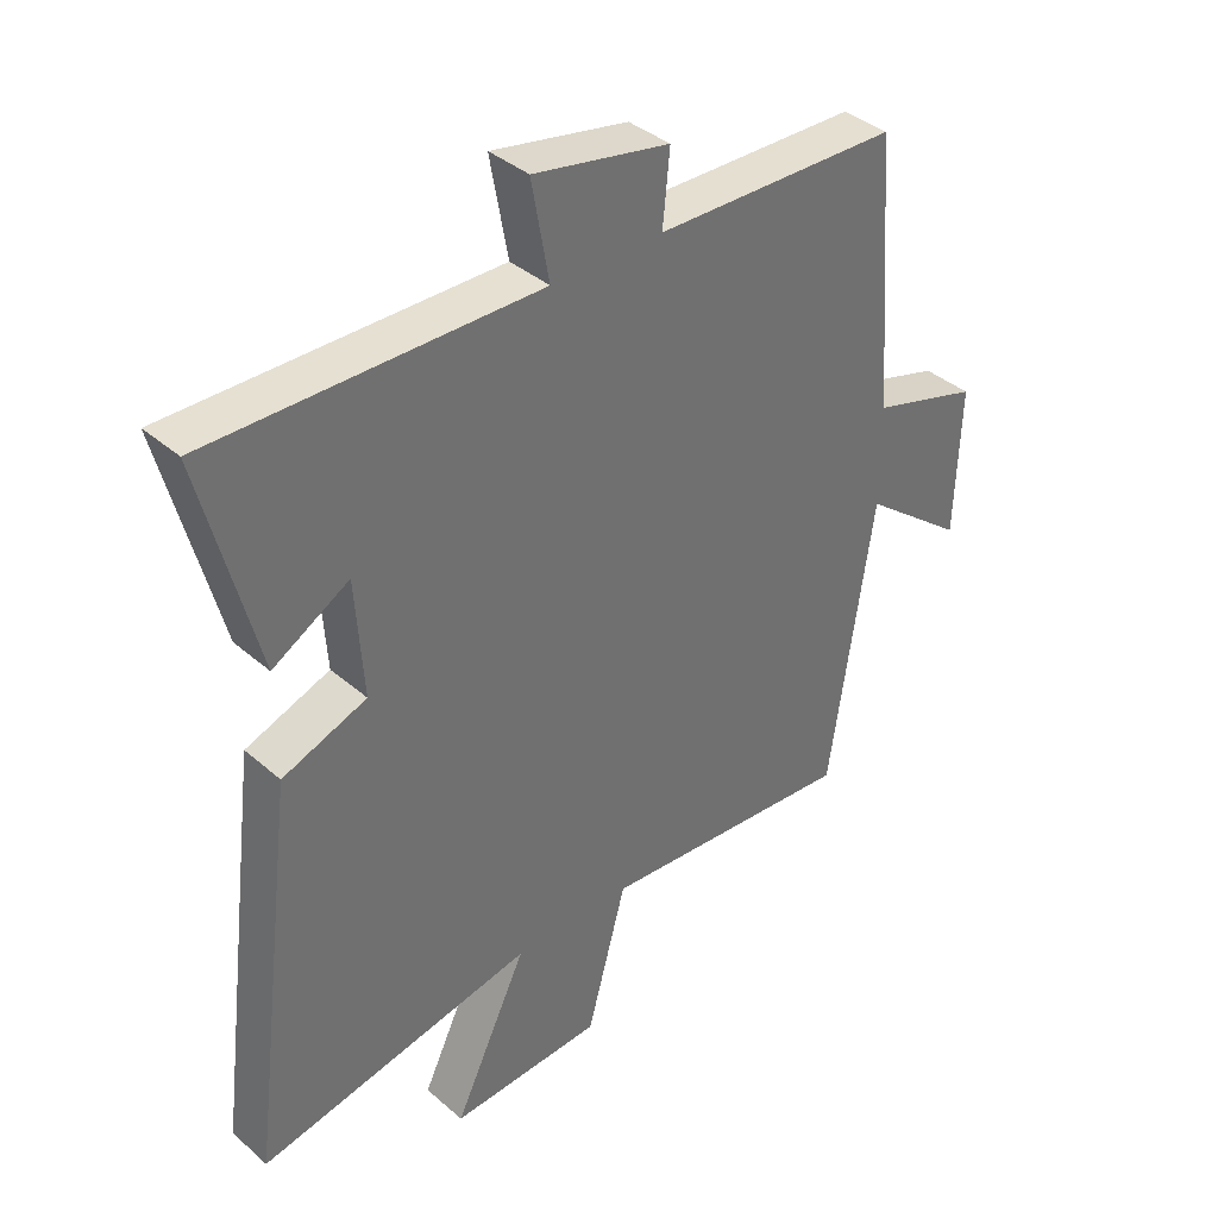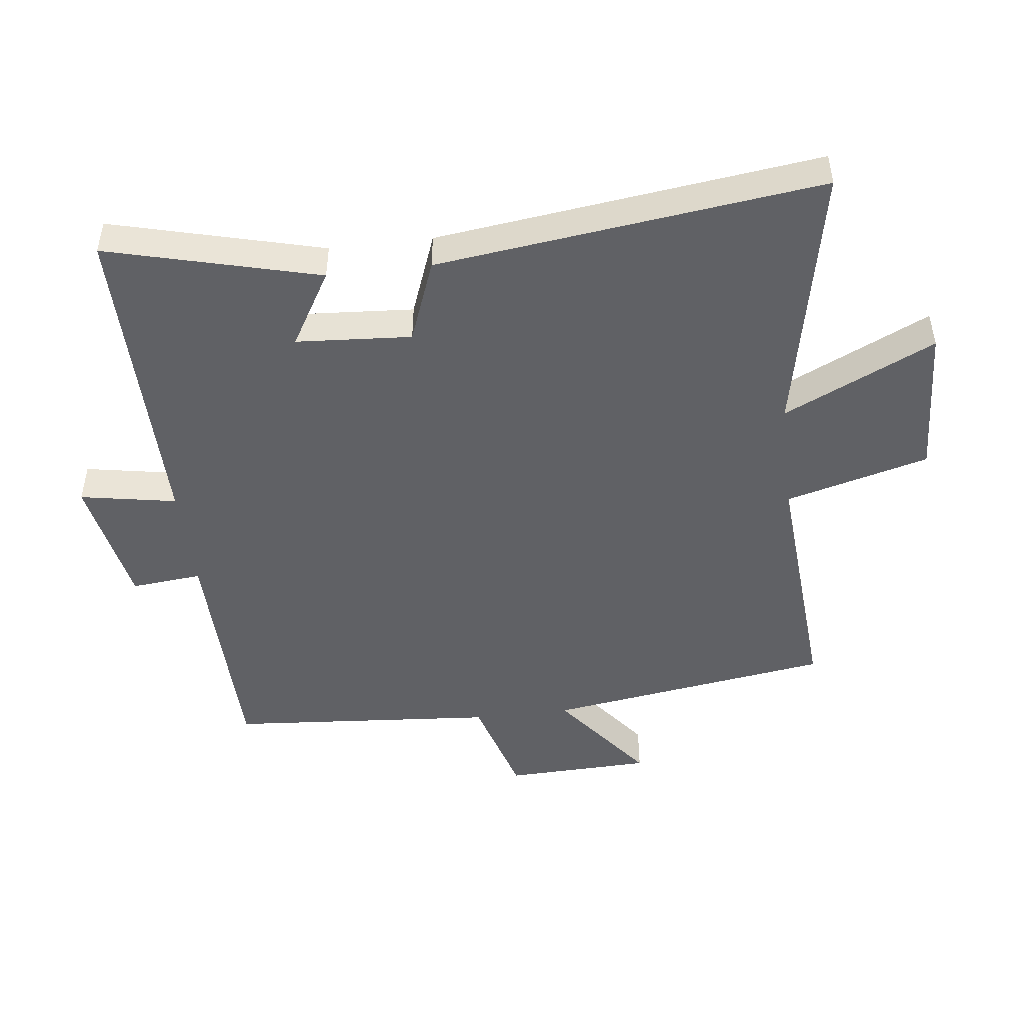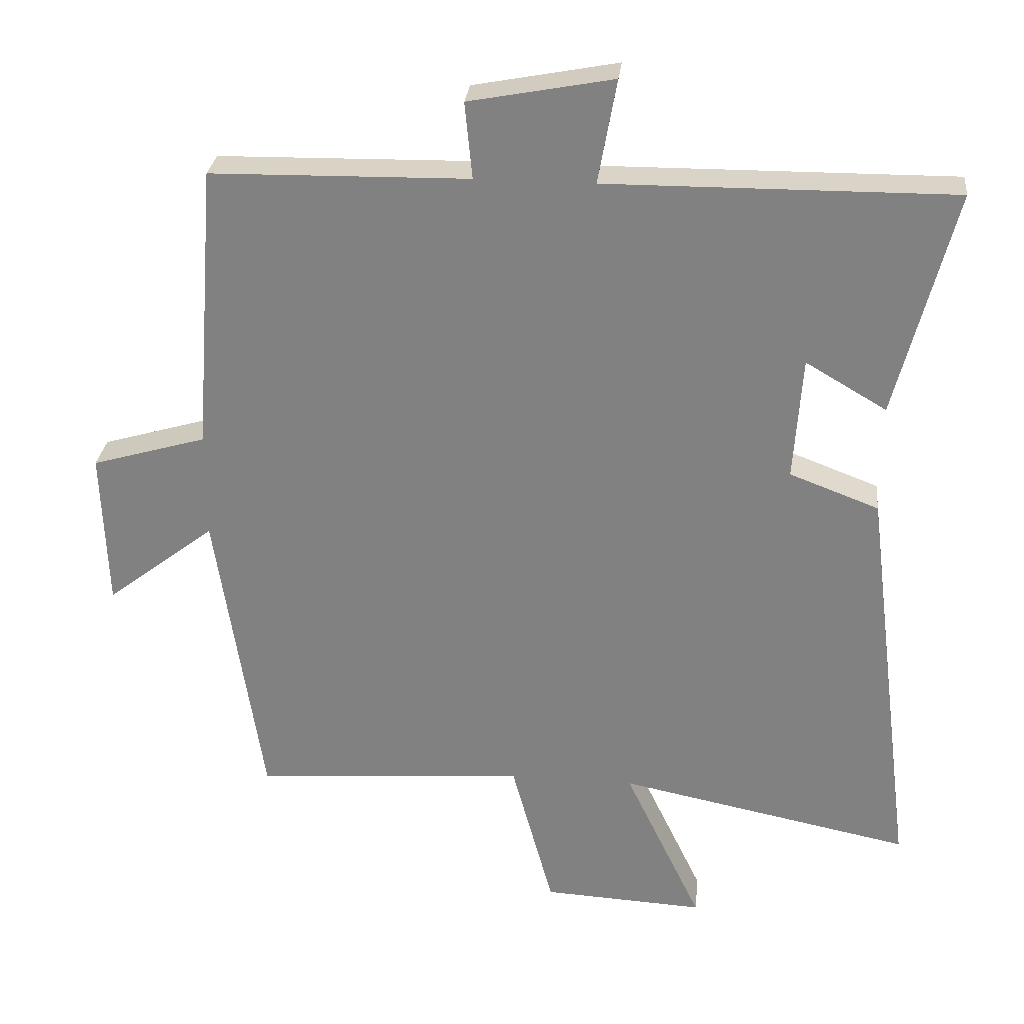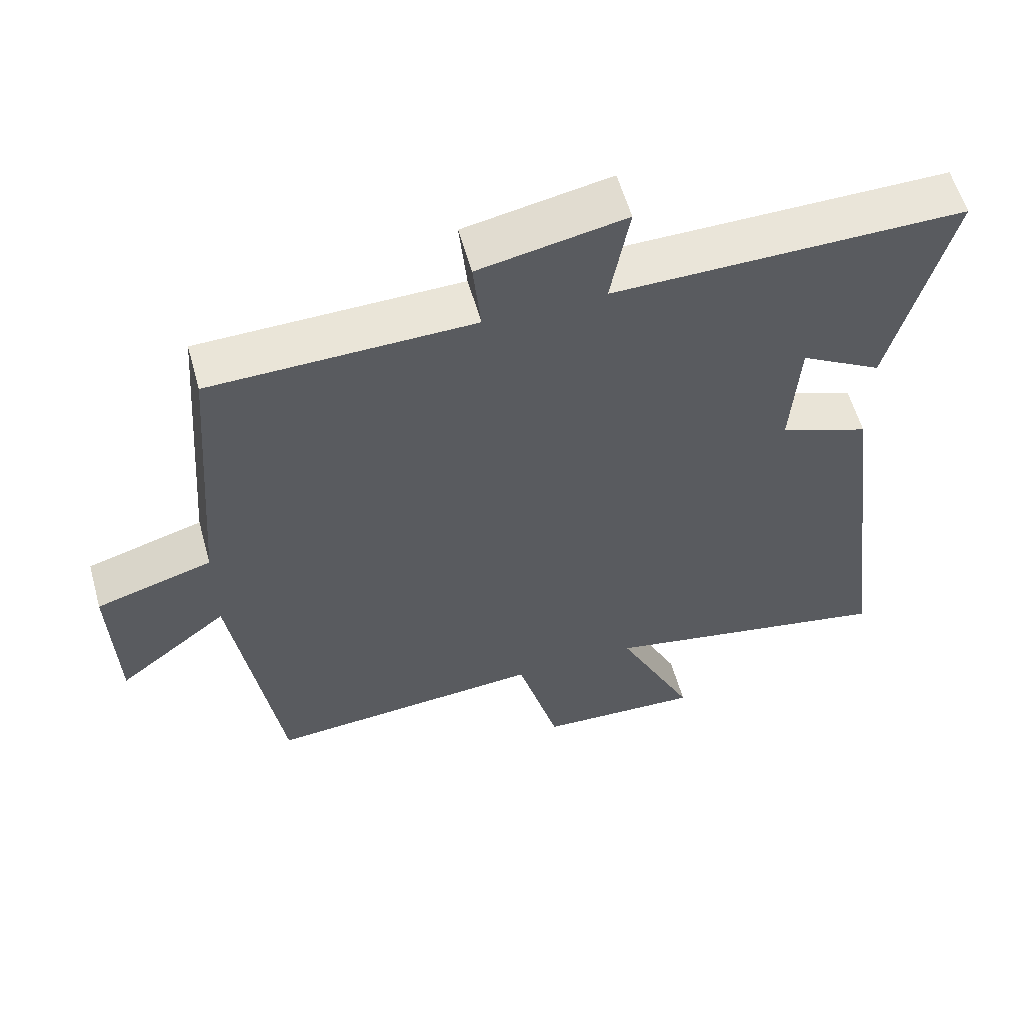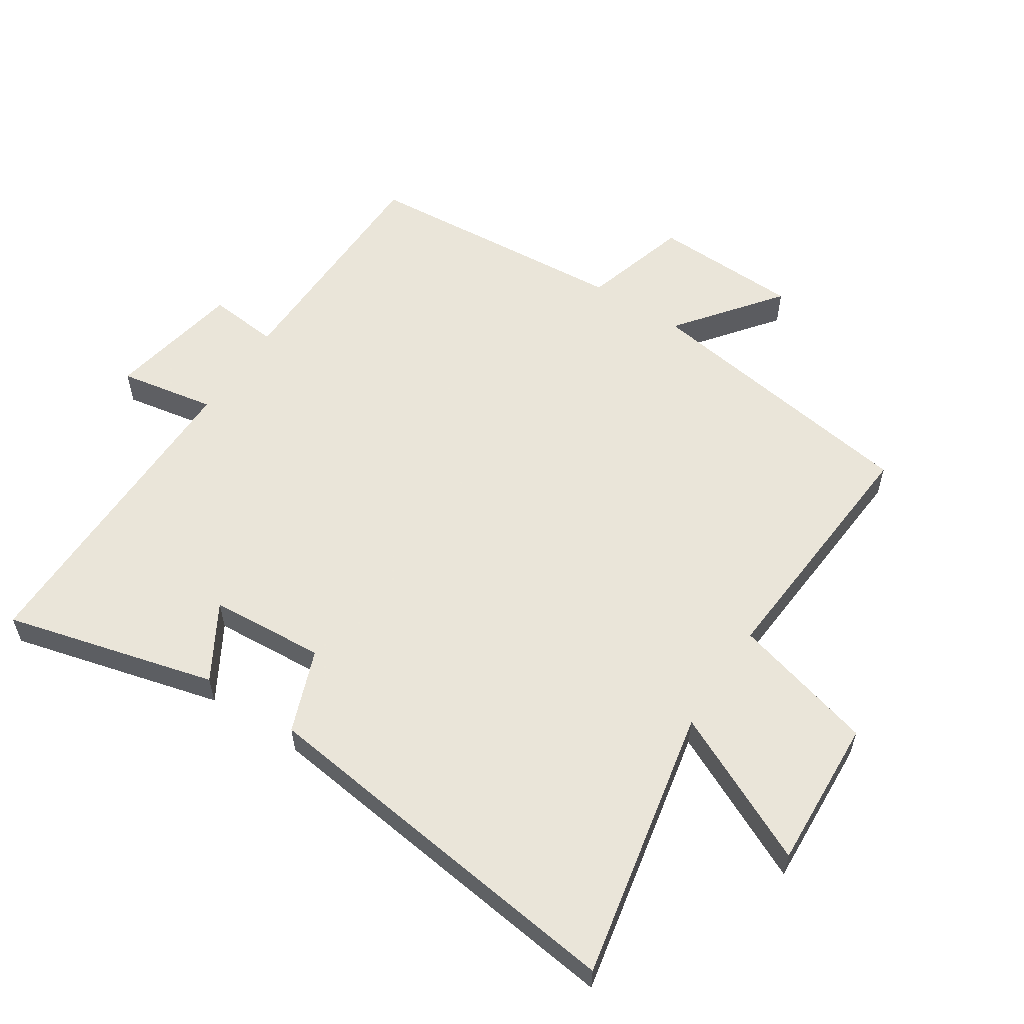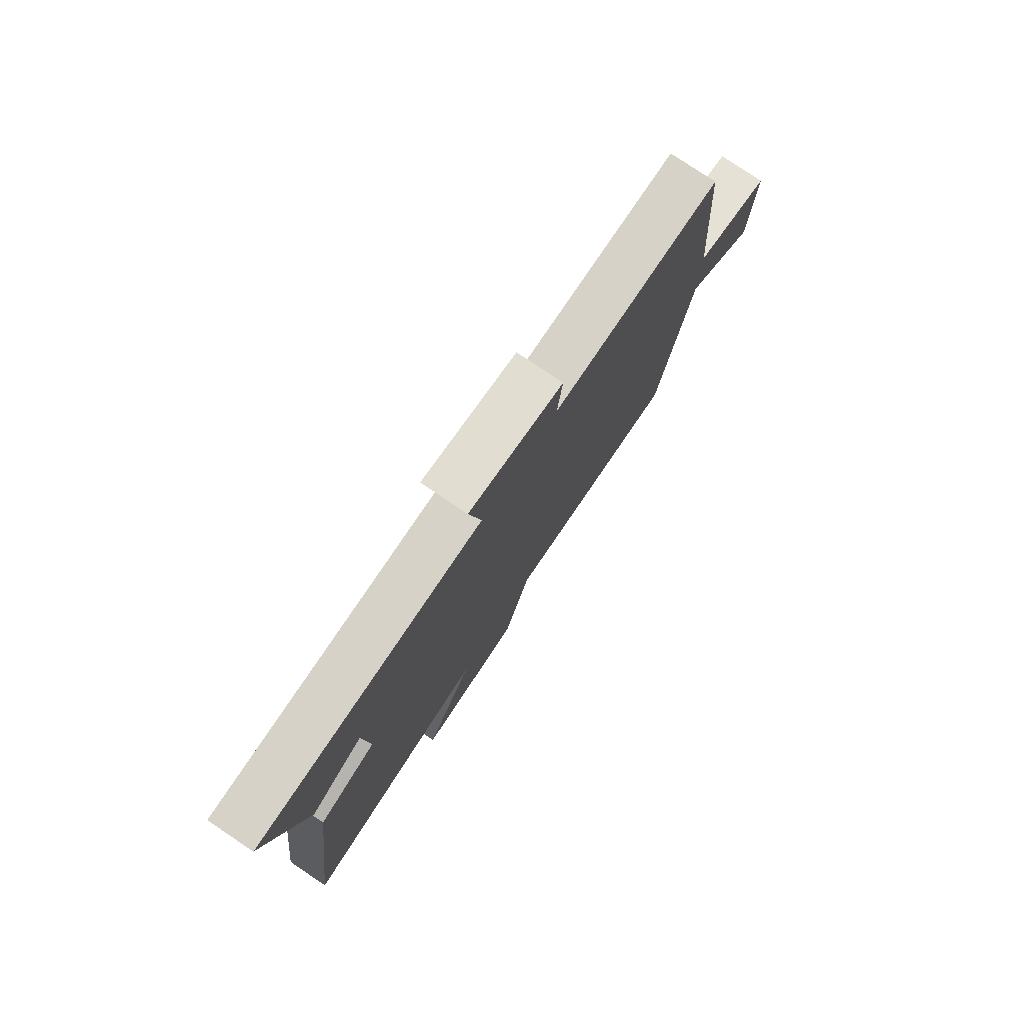
<metadata>
{"format":"obj","ext":"obj","renderer":"f3d","projection":"perspective","resolution":1024,"background":"white","views":[{"elev":37.9,"azim":137.6,"up":"+Z"},{"elev":-47.7,"azim":96.8,"up":"+Y"},{"elev":28.7,"azim":6.1,"up":"+Z"},{"elev":58.0,"azim":-15.6,"up":"+Z"},{"elev":57.7,"azim":123.1,"up":"+Y"},{"elev":78.6,"azim":123.9,"up":"+Z"}]}
</metadata>
<code>
v 0.585 0.07 0.504
v 0.5 0.07 0.174
v 0.382 0.07 0.243
v 0.37 0.07 0.063
v 0.5 0.07 0.014
v 0.576 0.07 -0.585
v 0.149 0.07 -0.5
v 0.262 0.07 -0.736
v 0.026 0.07 -0.724
v -0.035 0.07 -0.5
v -0.432 0.07 -0.53
v -0.5 0.07 -0.083
v -0.659 0.07 -0.206
v -0.667 0.07 0.024
v -0.5 0.07 0.073
v -0.468 0.07 0.493
v -0.092 0.07 0.5
v -0.103 0.07 0.611
v 0.107 0.07 0.651
v 0.08 0.07 0.5
v 0.585 0 0.504
v 0.5 0 0.174
v 0.382 0 0.243
v 0.37 0 0.063
v 0.5 0 0.014
v 0.576 0 -0.585
v 0.149 0 -0.5
v 0.262 0 -0.736
v 0.026 0 -0.724
v -0.035 0 -0.5
v -0.432 0 -0.53
v -0.5 0 -0.083
v -0.659 0 -0.206
v -0.667 0 0.024
v -0.5 0 0.073
v -0.468 0 0.493
v -0.092 0 0.5
v -0.103 0 0.611
v 0.107 0 0.651
v 0.08 0 0.5
f 17 18 19 20
f 15 16 17 20
f 15 20 1
f 12 13 14 15
f 10 11 12 15
f 7 8 9 10
f 7 10 15
f 6 7 15
f 5 6 15
f 4 5 15
f 3 4 15
f 1 2 3
f 1 3 15
f 40 39 38 37
f 40 37 36 35
f 21 40 35
f 35 34 33 32
f 35 32 31 30
f 30 29 28 27
f 35 30 27
f 35 27 26
f 35 26 25
f 35 25 24
f 35 24 23
f 23 22 21
f 35 23 21
f 1 21 22 2
f 2 22 23 3
f 3 23 24 4
f 4 24 25 5
f 5 25 26 6
f 6 26 27 7
f 7 27 28 8
f 8 28 29 9
f 9 29 30 10
f 10 30 31 11
f 11 31 32 12
f 12 32 33 13
f 13 33 34 14
f 14 34 35 15
f 15 35 36 16
f 16 36 37 17
f 17 37 38 18
f 18 38 39 19
f 19 39 40 20
f 20 40 21 1

</code>
